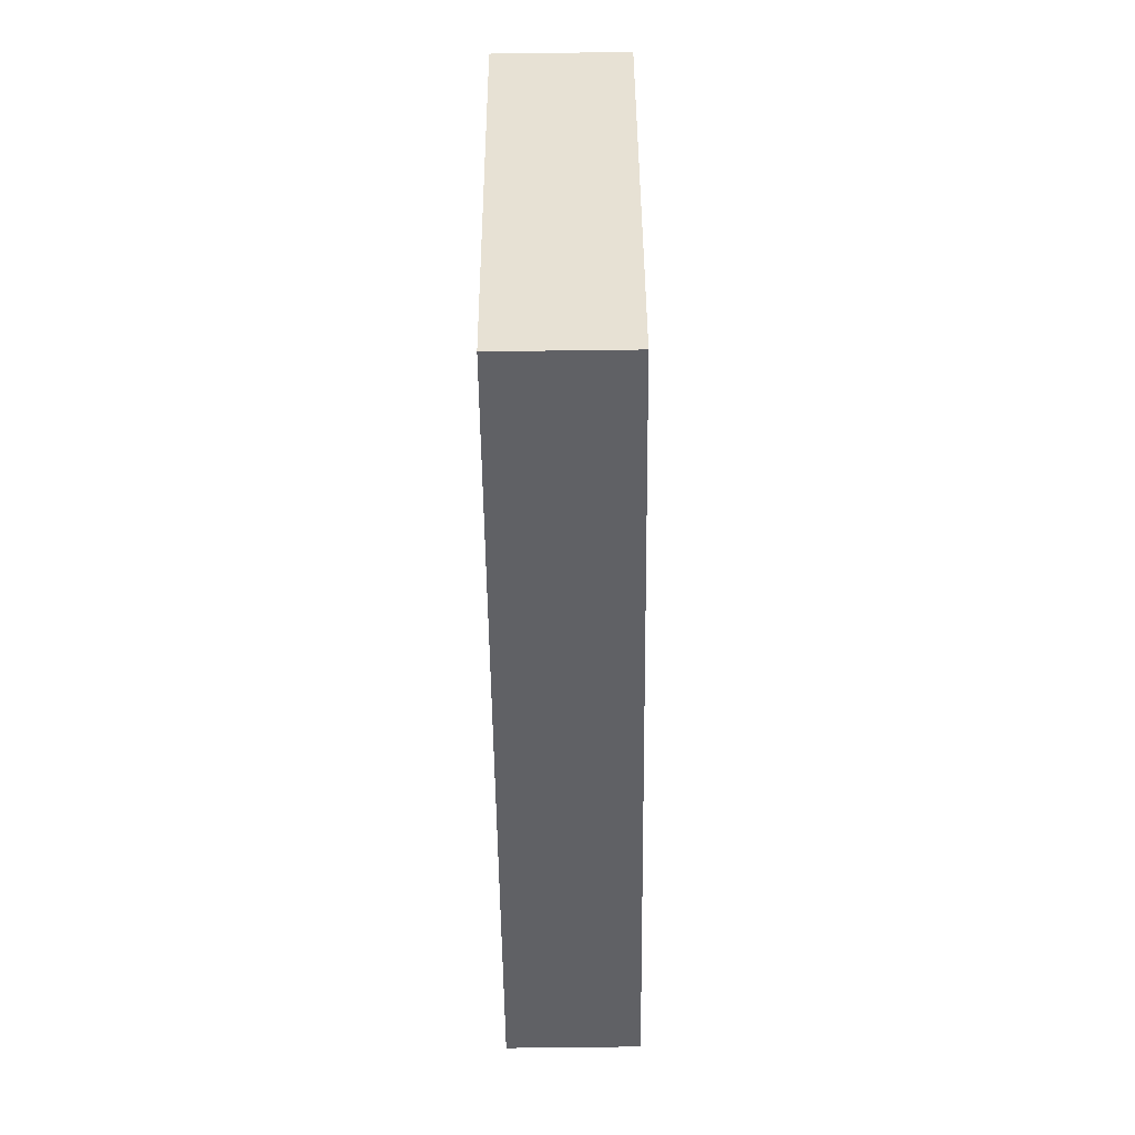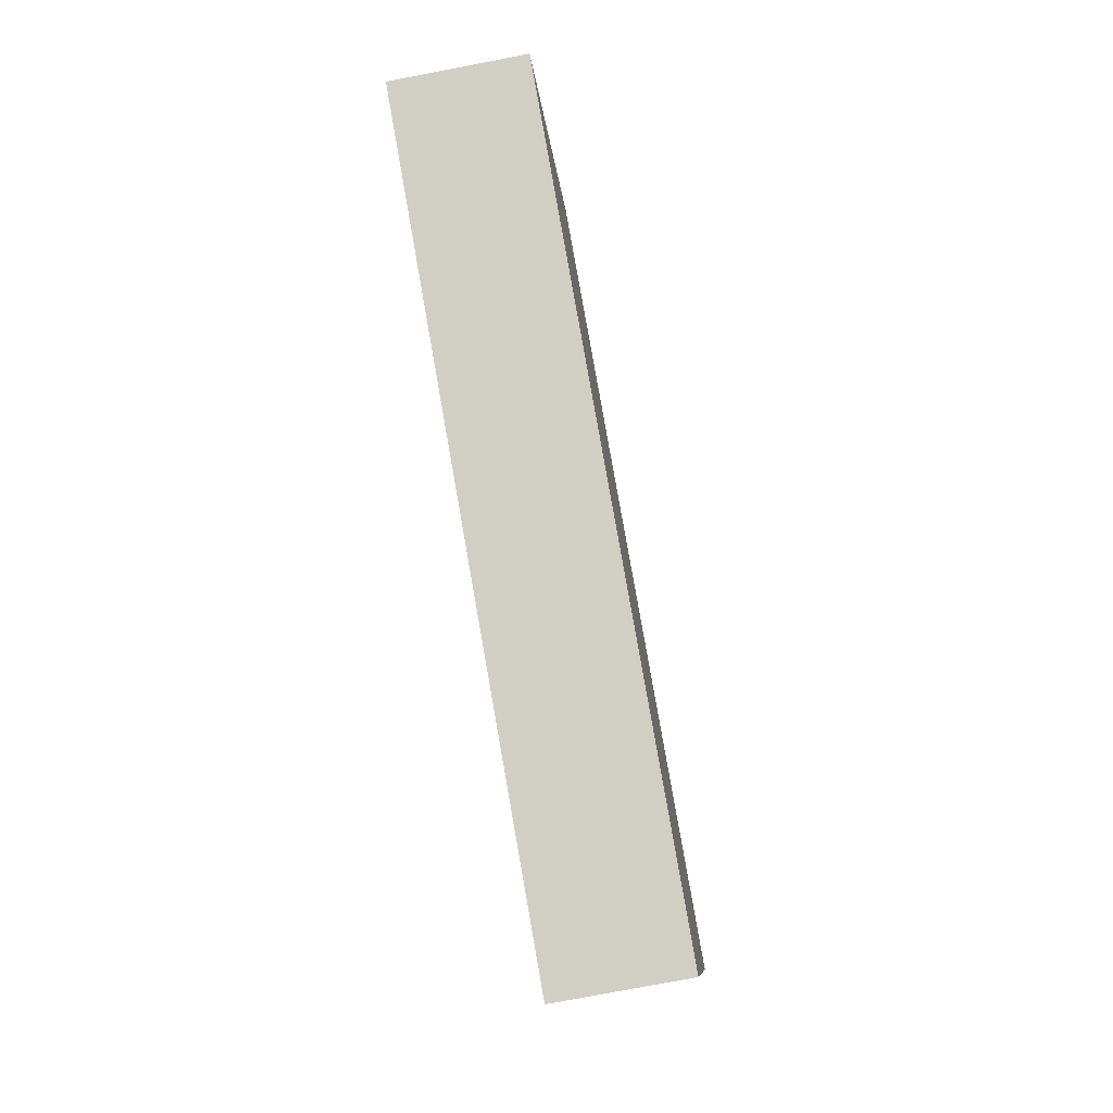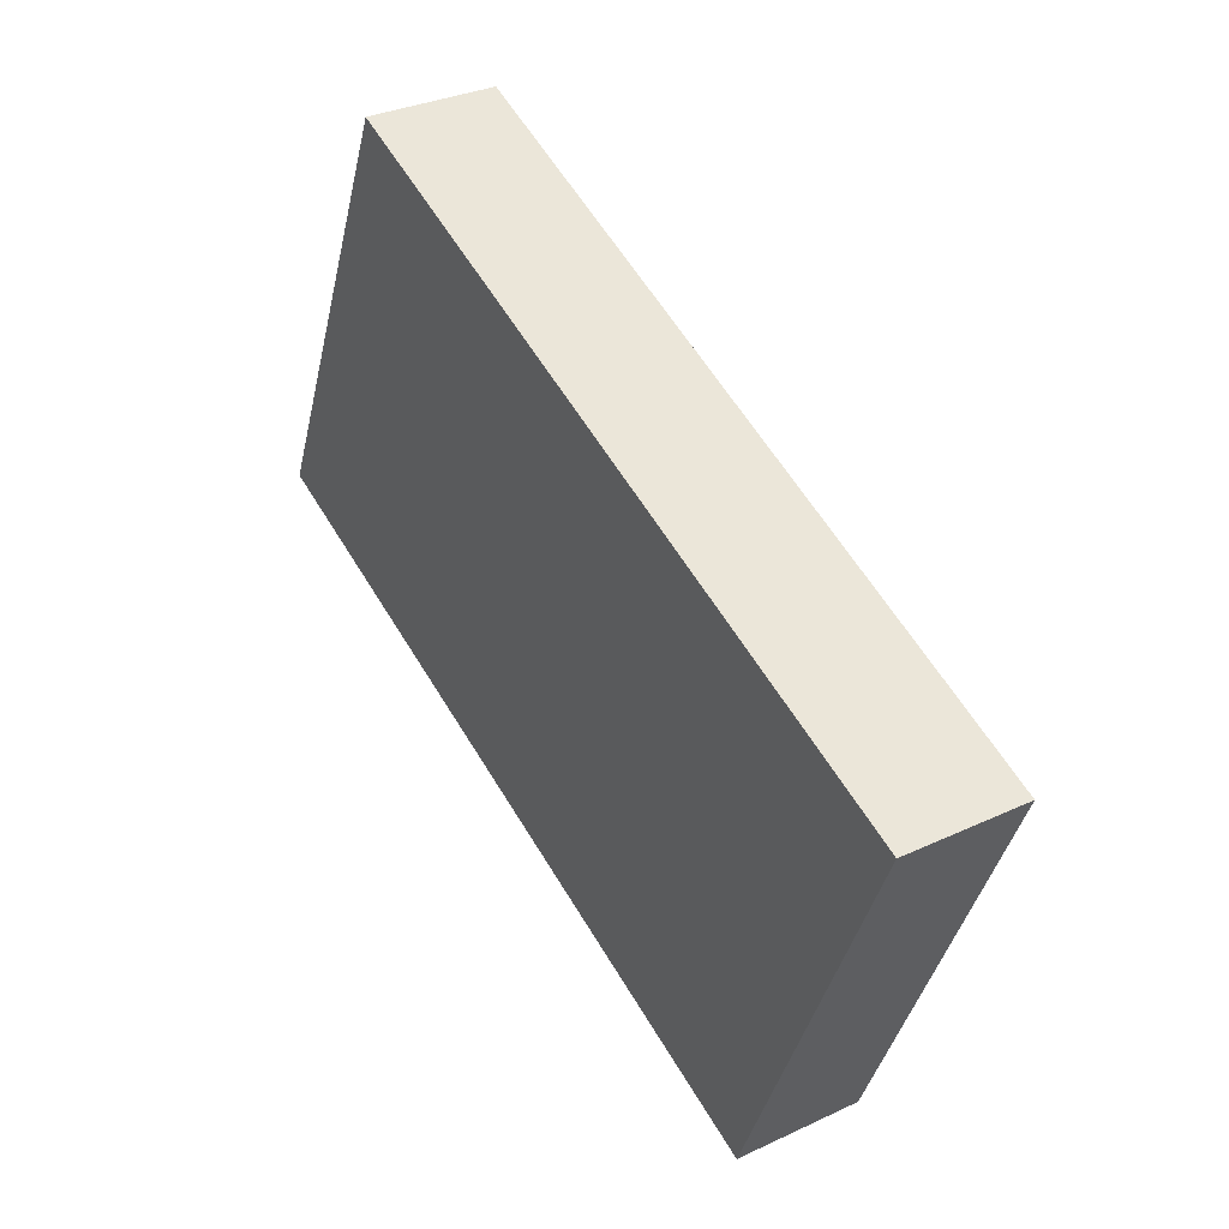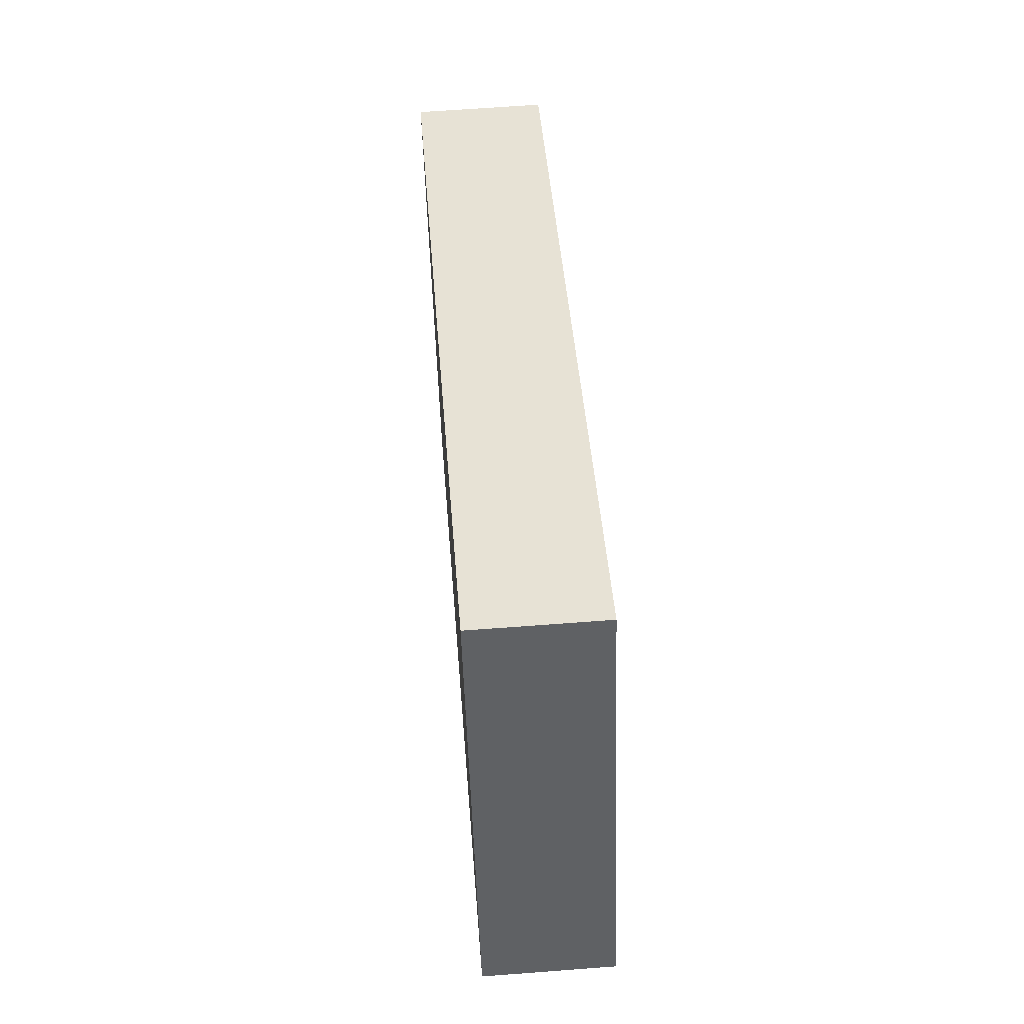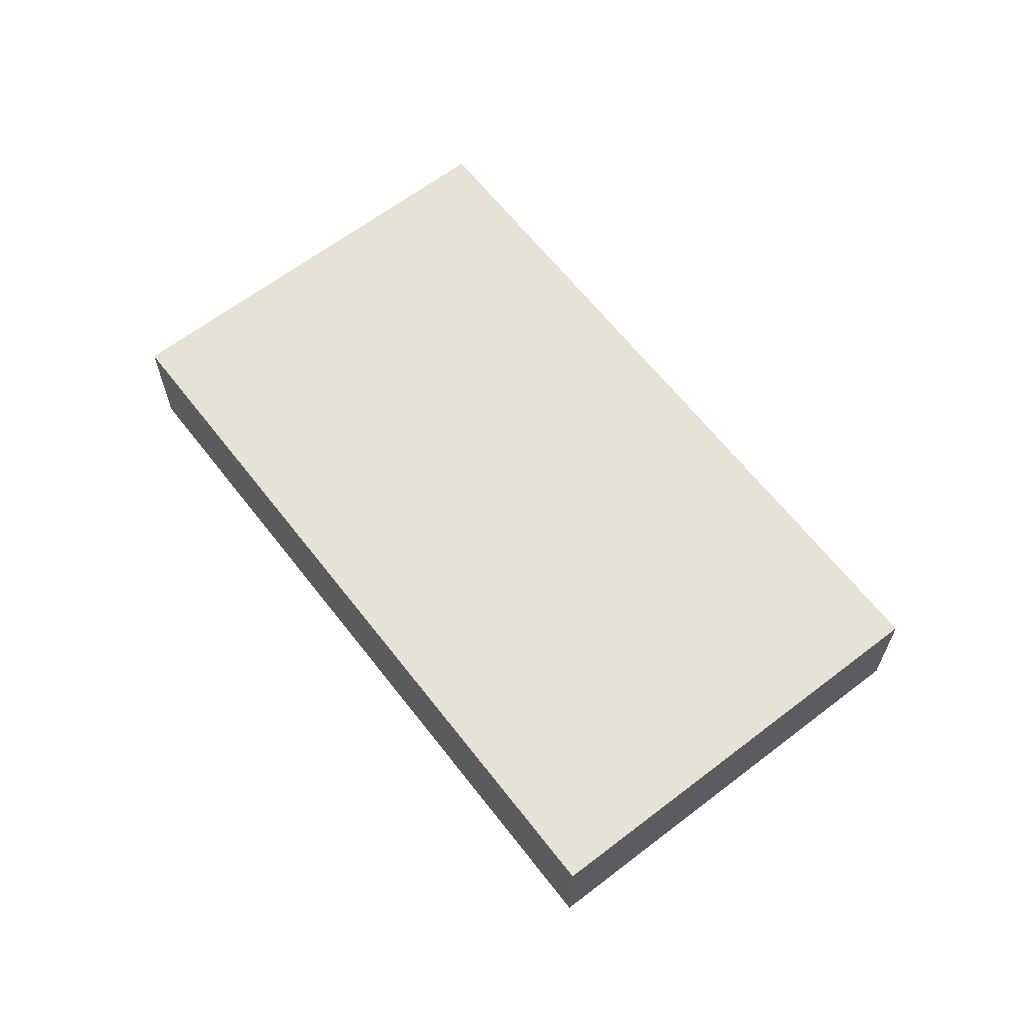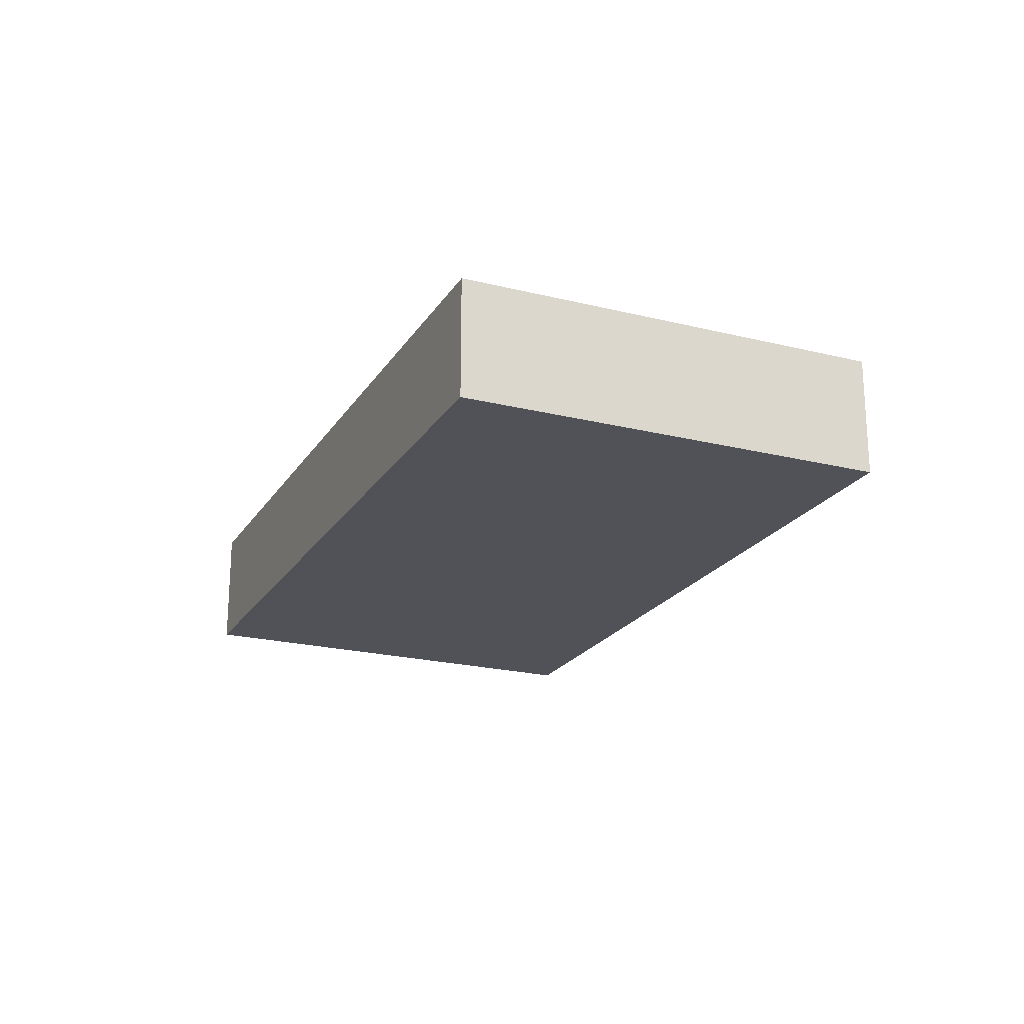
<metadata>
{"format":"obj","ext":"obj","renderer":"f3d","projection":"perspective","resolution":1024,"background":"white","views":[{"elev":-72.7,"azim":90.7,"up":"+Z"},{"elev":-76.8,"azim":-79.2,"up":"+Z"},{"elev":32.1,"azim":56.7,"up":"+Z"},{"elev":63.9,"azim":-94.4,"up":"+Z"},{"elev":63.7,"azim":-105.3,"up":"+Y"},{"elev":-21.5,"azim":-91.3,"up":"+Y"}]}
</metadata>
<code>
v  9.389 6.812 22.73
v  3.655 6.812 -1.51
v  0 6.812 4.171e-16
v  3.73 6.812 -1.541
v  26.01 6.812 -10.76
v  10.25 6.812 22.37
v  26.01 6.812 15.86
v  35.87 6.812 -14.83
v  48.17 6.812 6.704
v  39.61 6.812 -16.38
v  39.63 6.812 -16.32
v  42.15 6.812 -10.23
v  43.97 6.812 -5.823
v  49 6.812 6.363
v  49 -3.896e-16 6.363
v  43.97 3.566e-16 -5.823
v  42.15 6.263e-16 -10.23
v  39.63 9.995e-16 -16.32
v  39.61 1.003e-15 -16.38
v  35.87 9.082e-16 -14.83
v  26.01 6.586e-16 -10.76
v  3.73 9.436e-17 -1.541
v  3.655 9.246e-17 -1.51
v  0 0 0
v  9.389 -1.392e-15 22.73
v  10.25 -1.37e-15 22.37
v  26.01 -9.712e-16 15.86
v  48.17 -4.105e-16 6.704
g defaultobject
f 1 2 3
f 2 1 4
f 4 1 5
f 5 1 6
f 5 6 7
f 5 7 8
f 8 7 9
f 8 9 10
f 10 9 11
f 11 9 12
f 12 9 13
f 13 9 14
f 15 13 14
f 13 15 16
f 13 16 12
f 12 16 17
f 12 17 11
f 11 17 18
f 11 18 10
f 10 18 19
f 19 8 10
f 8 19 20
f 8 20 5
f 5 20 21
f 5 21 4
f 4 21 22
f 4 22 2
f 2 22 3
f 3 22 23
f 3 23 24
f 24 1 3
f 1 24 25
f 25 6 1
f 6 25 7
f 7 25 26
f 7 26 27
f 7 27 9
f 9 27 28
f 9 28 14
f 14 28 15
f 23 25 24
f 25 23 22
f 25 22 21
f 25 21 26
f 26 21 27
f 27 21 28
f 28 21 20
f 28 20 19
f 28 19 18
f 28 18 17
f 28 17 16
f 28 16 15

</code>
